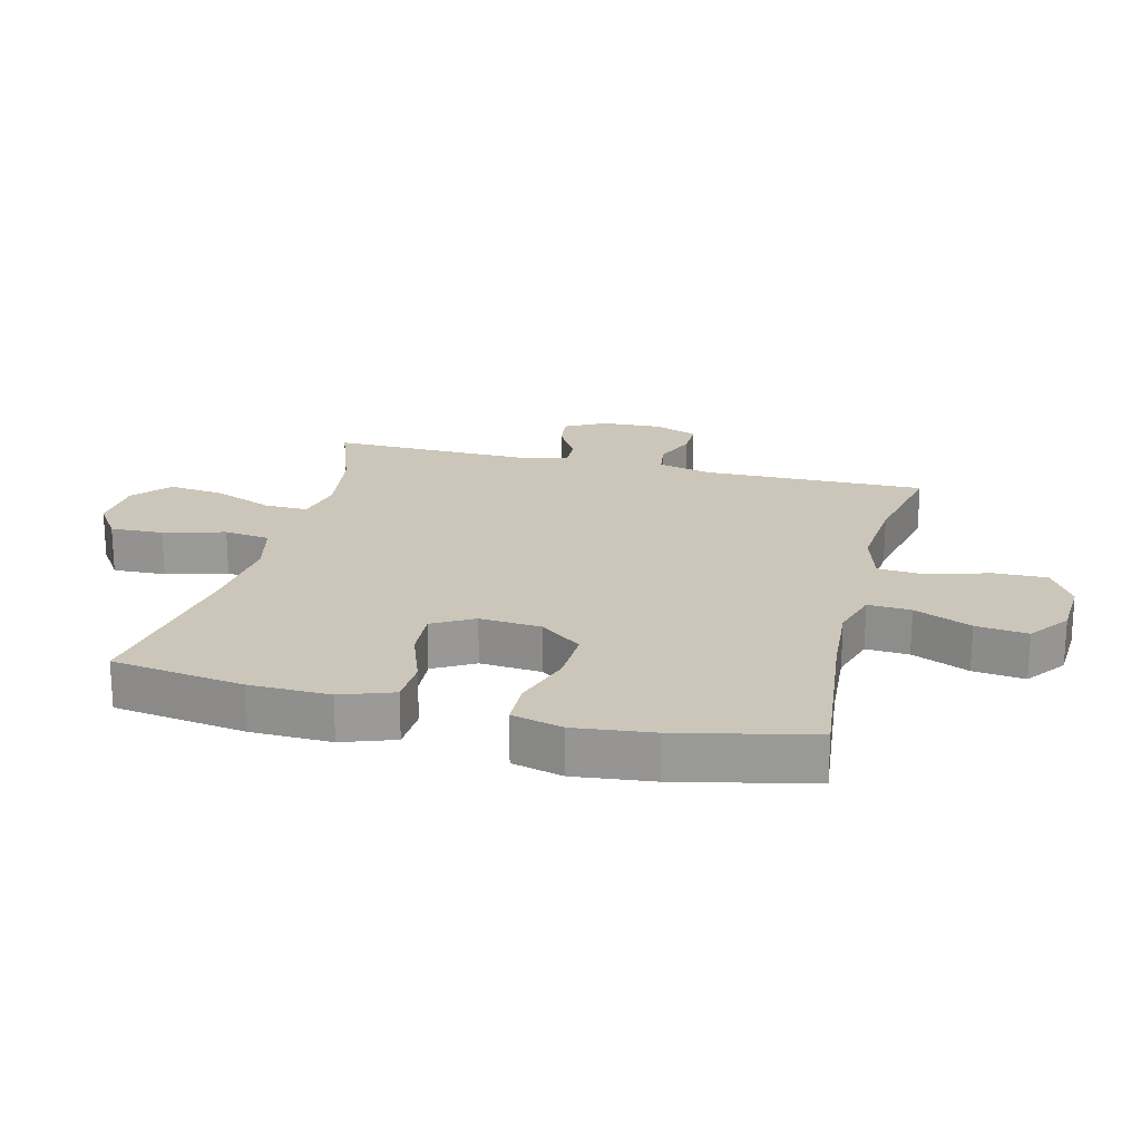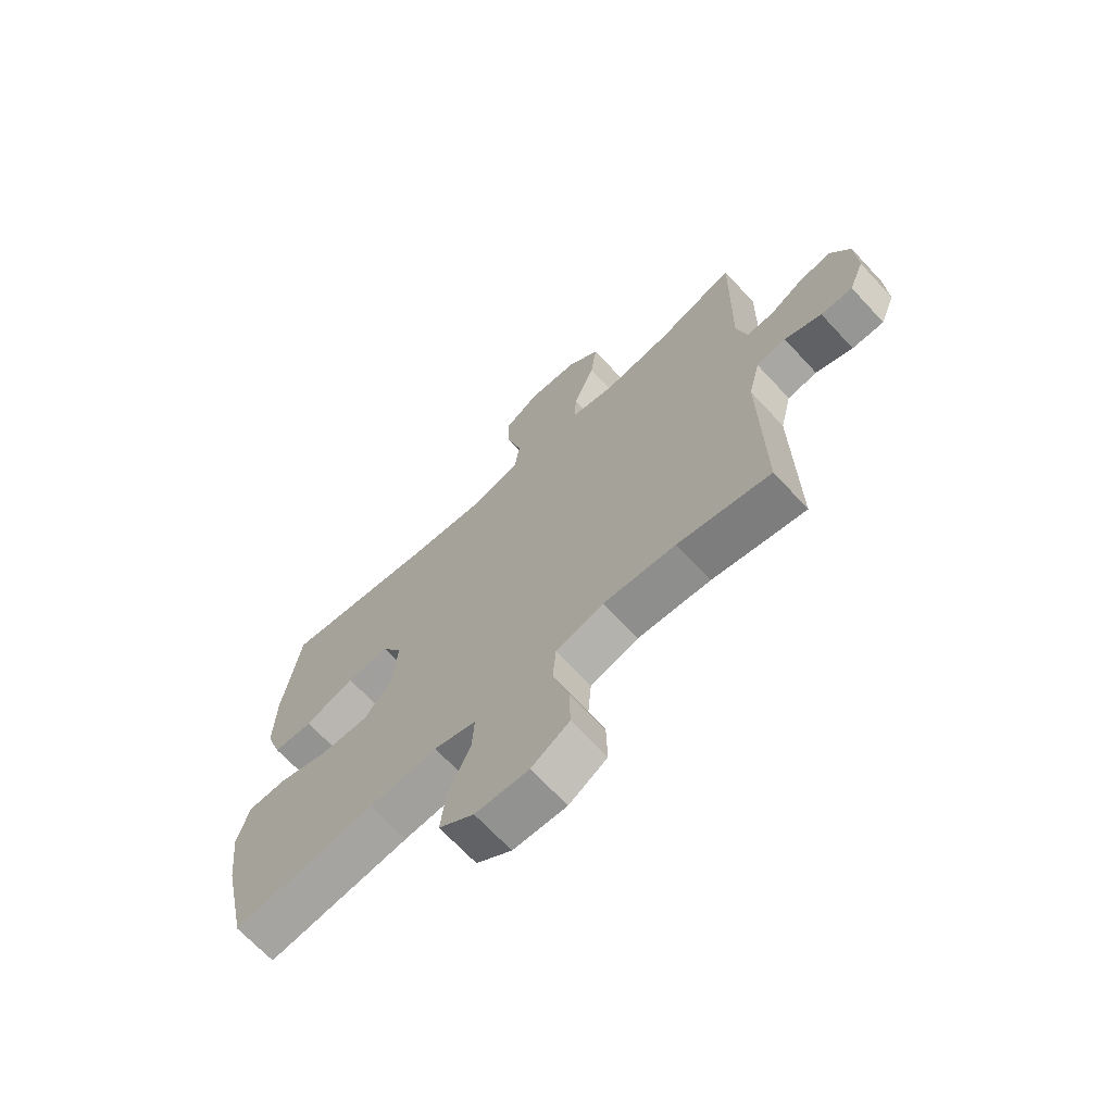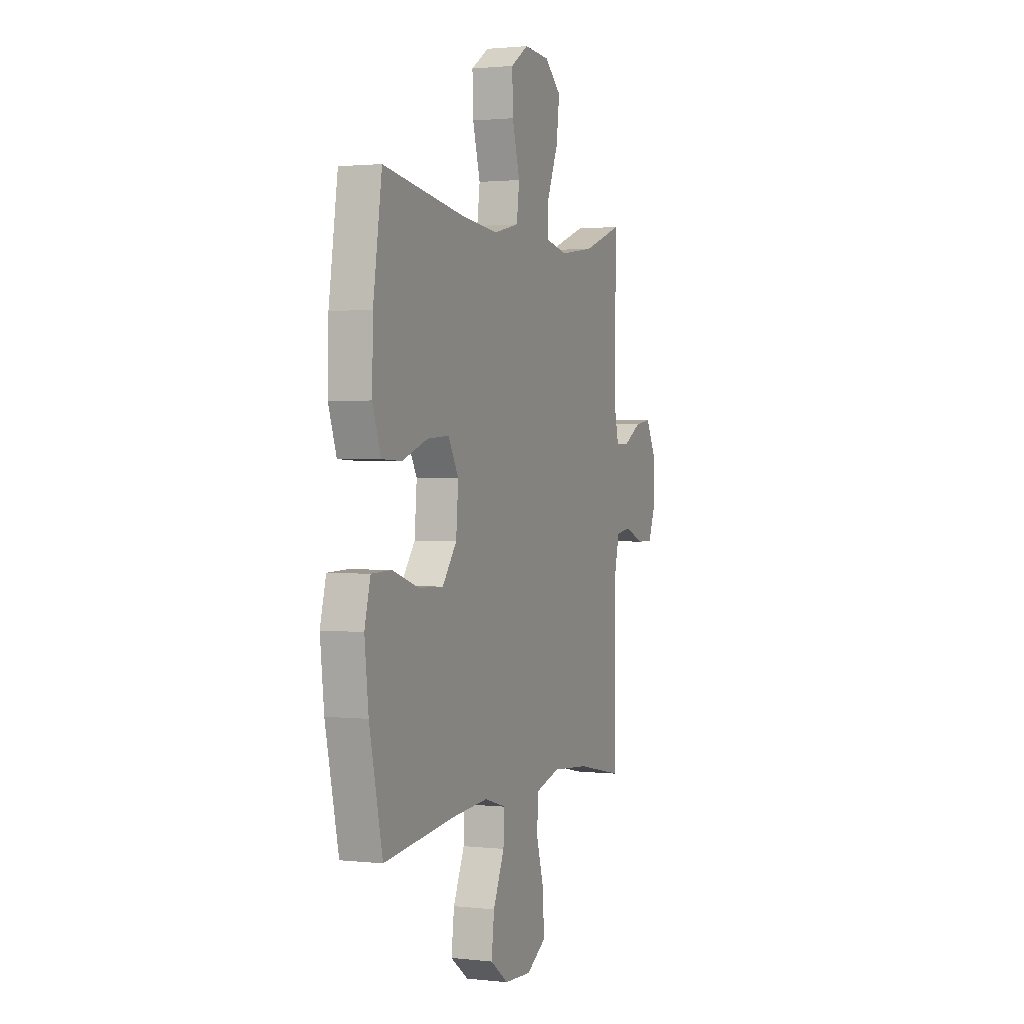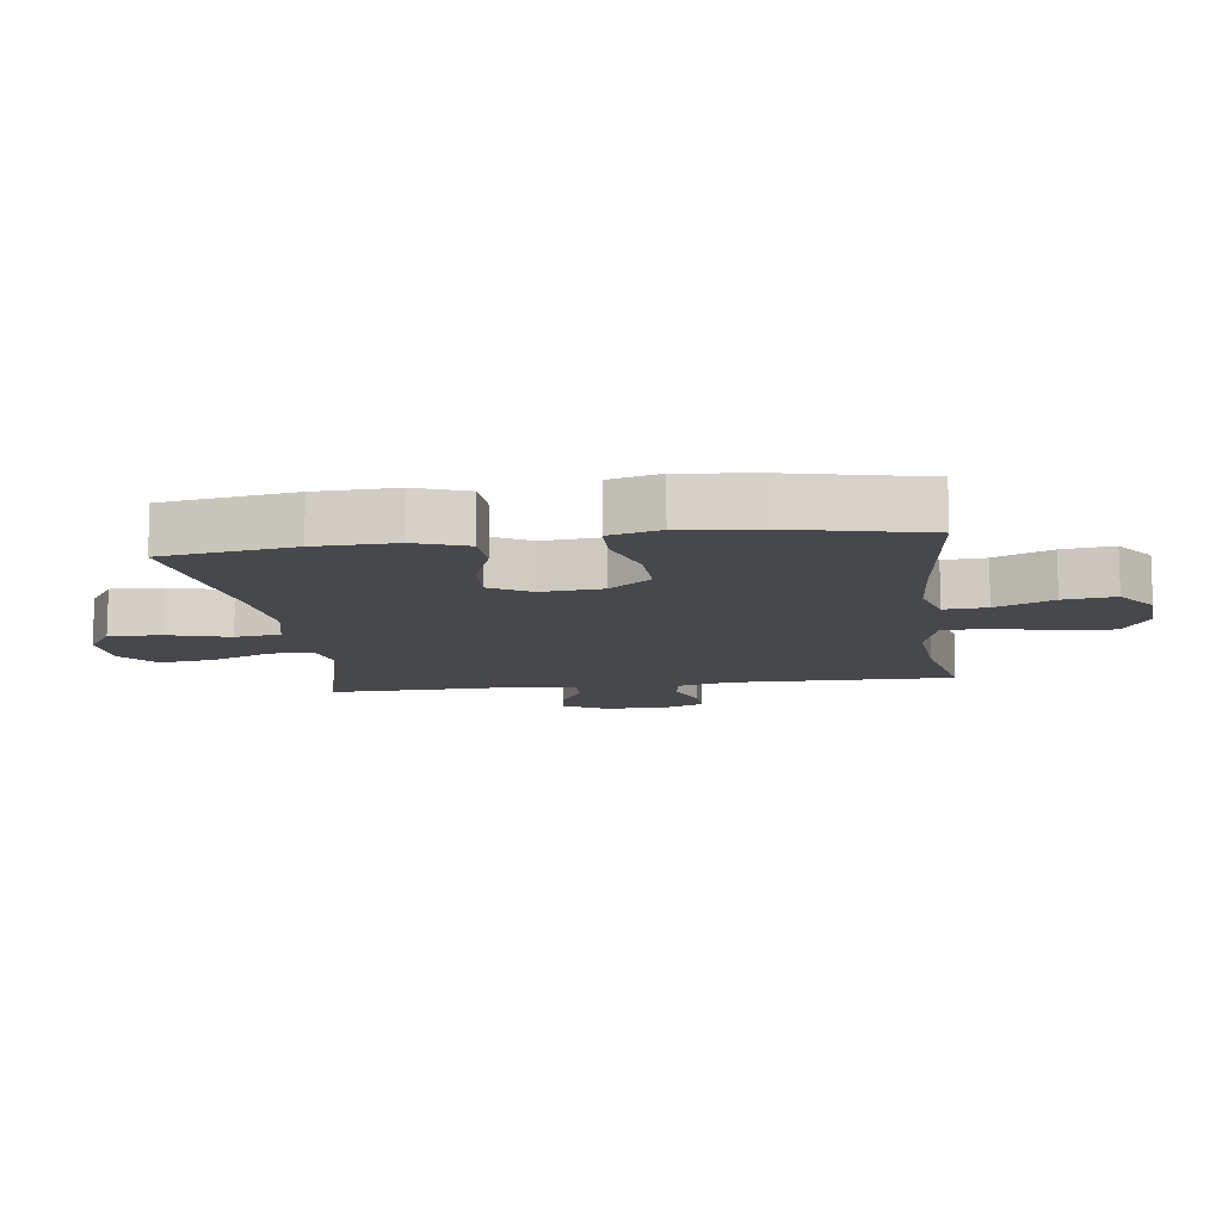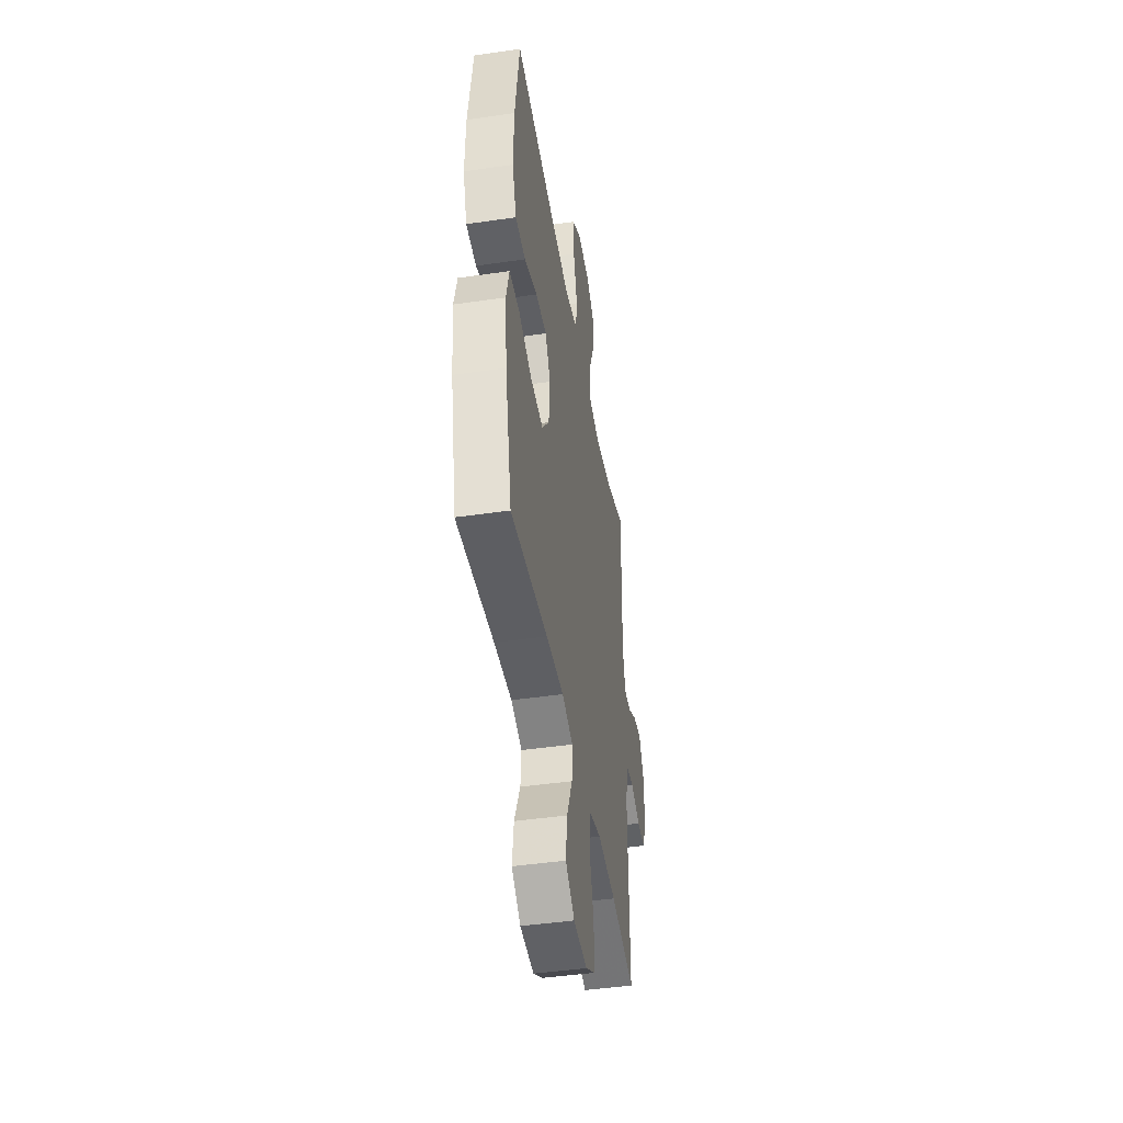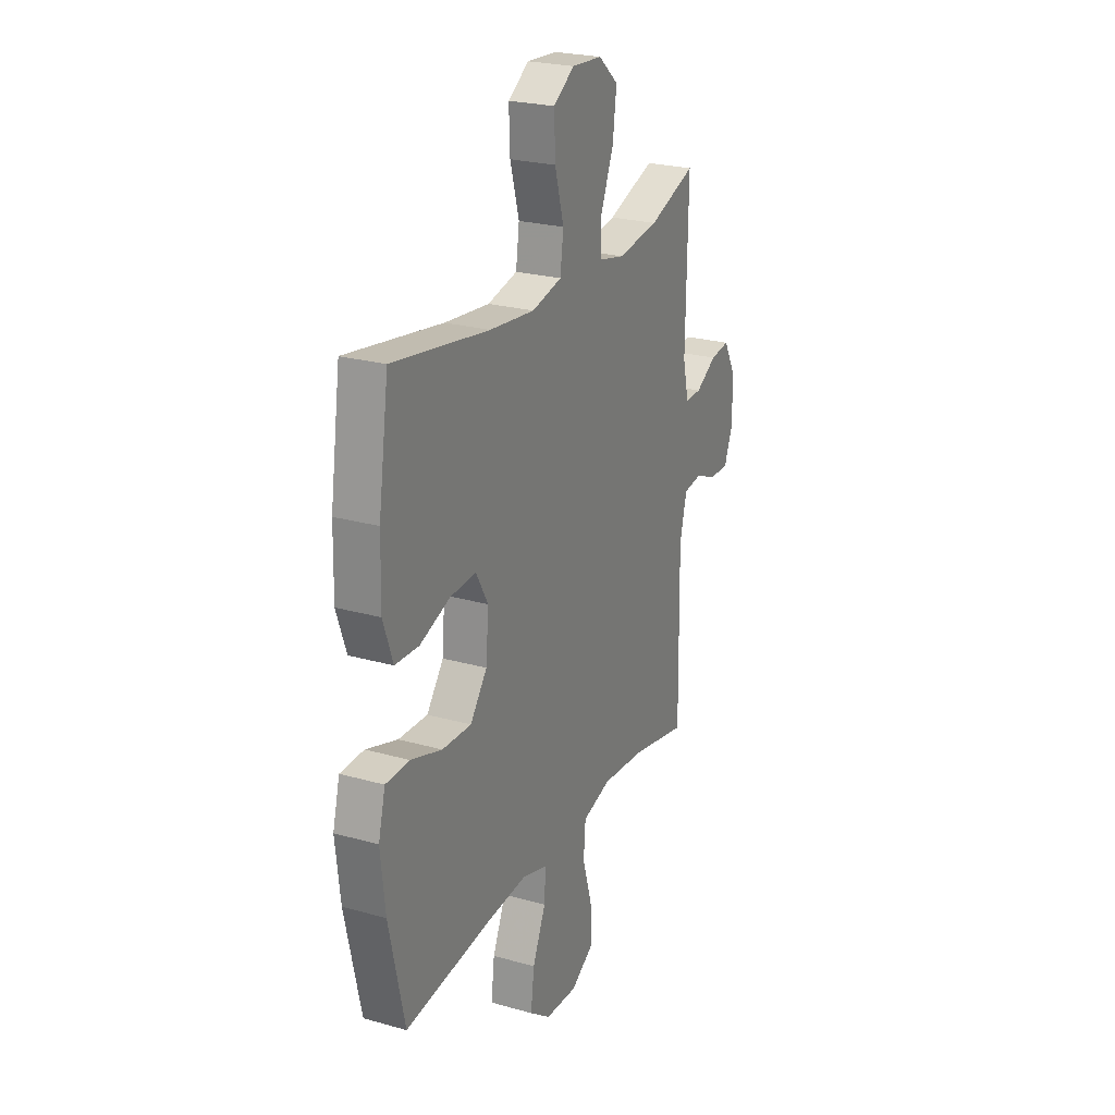
<metadata>
{"format":"obj","ext":"obj","renderer":"f3d","projection":"perspective","resolution":1024,"background":"white","views":[{"elev":21.0,"azim":104.0,"up":"+Y"},{"elev":-68.5,"azim":-137.1,"up":"+Z"},{"elev":1.5,"azim":112.0,"up":"+Z"},{"elev":-11.6,"azim":97.6,"up":"+Y"},{"elev":-45.0,"azim":99.6,"up":"+Z"},{"elev":24.3,"azim":115.0,"up":"+Z"}]}
</metadata>
<code>
v 0.5 0.07 0.5
v 0.531 0.07 0.291
v 0.534 0.07 0.163
v 0.505 0.07 0.08
v 0.433 0.07 0.077
v 0.342 0.07 0.11
v 0.264 0.07 0.115
v 0.227 0.07 0.05
v 0.235 0.07 -0.047
v 0.286 0.07 -0.114
v 0.374 0.07 -0.111
v 0.469 0.07 -0.08
v 0.54 0.07 -0.082
v 0.561 0.07 -0.163
v 0.547 0.07 -0.287
v 0.5 0.07 -0.5
v 0.24 0.07 -0.47
v 0.116 0.07 -0.461
v 0.039 0.07 -0.484
v 0.043 0.07 -0.552
v 0.083 0.07 -0.643
v 0.093 0.07 -0.725
v 0.029 0.07 -0.772
v -0.068 0.07 -0.777
v -0.137 0.07 -0.735
v -0.135 0.07 -0.651
v -0.106 0.07 -0.553
v -0.112 0.07 -0.479
v -0.199 0.07 -0.454
v -0.331 0.07 -0.465
v -0.5 0.07 -0.5
v -0.495 0.07 -0.146
v -0.516 0.07 -0.06
v -0.57 0.07 -0.052
v -0.637 0.07 -0.079
v -0.695 0.07 -0.08
v -0.722 0.07 -0.011
v -0.718 0.07 0.085
v -0.683 0.07 0.15
v -0.625 0.07 0.142
v -0.561 0.07 0.105
v -0.512 0.07 0.104
v -0.494 0.07 0.181
v -0.5 0.07 0.5
v -0.358 0.07 0.449
v -0.234 0.07 0.431
v -0.156 0.07 0.448
v -0.158 0.07 0.517
v -0.197 0.07 0.612
v -0.208 0.07 0.7
v -0.149 0.07 0.751
v -0.058 0.07 0.757
v 0.005 0.07 0.715
v 0.002 0.07 0.631
v -0.025 0.07 0.534
v -0.015 0.07 0.461
v 0.075 0.07 0.44
v 0.21 0.07 0.454
v 0.5 0 0.5
v 0.531 0 0.291
v 0.534 0 0.163
v 0.505 0 0.08
v 0.433 0 0.077
v 0.342 0 0.11
v 0.264 0 0.115
v 0.227 0 0.05
v 0.235 0 -0.047
v 0.286 0 -0.114
v 0.374 0 -0.111
v 0.469 0 -0.08
v 0.54 0 -0.082
v 0.561 0 -0.163
v 0.547 0 -0.287
v 0.5 0 -0.5
v 0.24 0 -0.47
v 0.116 0 -0.461
v 0.039 0 -0.484
v 0.043 0 -0.552
v 0.083 0 -0.643
v 0.093 0 -0.725
v 0.029 0 -0.772
v -0.068 0 -0.777
v -0.137 0 -0.735
v -0.135 0 -0.651
v -0.106 0 -0.553
v -0.112 0 -0.479
v -0.199 0 -0.454
v -0.331 0 -0.465
v -0.5 0 -0.5
v -0.495 0 -0.146
v -0.516 0 -0.06
v -0.57 0 -0.052
v -0.637 0 -0.079
v -0.695 0 -0.08
v -0.722 0 -0.011
v -0.718 0 0.085
v -0.683 0 0.15
v -0.625 0 0.142
v -0.561 0 0.105
v -0.512 0 0.104
v -0.494 0 0.181
v -0.5 0 0.5
v -0.358 0 0.449
v -0.234 0 0.431
v -0.156 0 0.448
v -0.158 0 0.517
v -0.197 0 0.612
v -0.208 0 0.7
v -0.149 0 0.751
v -0.058 0 0.757
v 0.005 0 0.715
v 0.002 0 0.631
v -0.025 0 0.534
v -0.015 0 0.461
v 0.075 0 0.44
v 0.21 0 0.454
f 52 53 54 55
f 52 55 56
f 51 52 56
f 48 49 50 51
f 47 48 51 56
f 46 47 56 57
f 43 44 45
f 42 43 45 46
f 38 39 40 41
f 38 41 42
f 37 38 42
f 34 35 36 37
f 33 34 37 42
f 32 33 42 46
f 30 31 32 46
f 24 25 26 27
f 24 27 28
f 23 24 28
f 20 21 22 23
f 19 20 23 28
f 18 19 28 29
f 14 15 16 17
f 14 17 18
f 11 12 13 14
f 10 11 14 18
f 9 10 18 29
f 3 4 5 6
f 3 6 7
f 58 1 2 3
f 57 58 3 7
f 8 9 29 30
f 30 46 57
f 7 8 30 57
f 113 112 111 110
f 114 113 110
f 114 110 109
f 109 108 107 106
f 114 109 106 105
f 115 114 105 104
f 103 102 101
f 104 103 101 100
f 99 98 97 96
f 100 99 96
f 100 96 95
f 95 94 93 92
f 100 95 92 91
f 104 100 91 90
f 104 90 89 88
f 85 84 83 82
f 86 85 82
f 86 82 81
f 81 80 79 78
f 86 81 78 77
f 87 86 77 76
f 75 74 73 72
f 76 75 72
f 72 71 70 69
f 76 72 69 68
f 87 76 68 67
f 64 63 62 61
f 65 64 61
f 61 60 59 116
f 65 61 116 115
f 88 87 67 66
f 115 104 88
f 115 88 66 65
f 1 59 60 2
f 2 60 61 3
f 3 61 62 4
f 4 62 63 5
f 5 63 64 6
f 6 64 65 7
f 7 65 66 8
f 8 66 67 9
f 9 67 68 10
f 10 68 69 11
f 11 69 70 12
f 12 70 71 13
f 13 71 72 14
f 14 72 73 15
f 15 73 74 16
f 16 74 75 17
f 17 75 76 18
f 18 76 77 19
f 19 77 78 20
f 20 78 79 21
f 21 79 80 22
f 22 80 81 23
f 23 81 82 24
f 24 82 83 25
f 25 83 84 26
f 26 84 85 27
f 27 85 86 28
f 28 86 87 29
f 29 87 88 30
f 30 88 89 31
f 31 89 90 32
f 32 90 91 33
f 33 91 92 34
f 34 92 93 35
f 35 93 94 36
f 36 94 95 37
f 37 95 96 38
f 38 96 97 39
f 39 97 98 40
f 40 98 99 41
f 41 99 100 42
f 42 100 101 43
f 43 101 102 44
f 44 102 103 45
f 45 103 104 46
f 46 104 105 47
f 47 105 106 48
f 48 106 107 49
f 49 107 108 50
f 50 108 109 51
f 51 109 110 52
f 52 110 111 53
f 53 111 112 54
f 54 112 113 55
f 55 113 114 56
f 56 114 115 57
f 57 115 116 58
f 58 116 59 1

</code>
